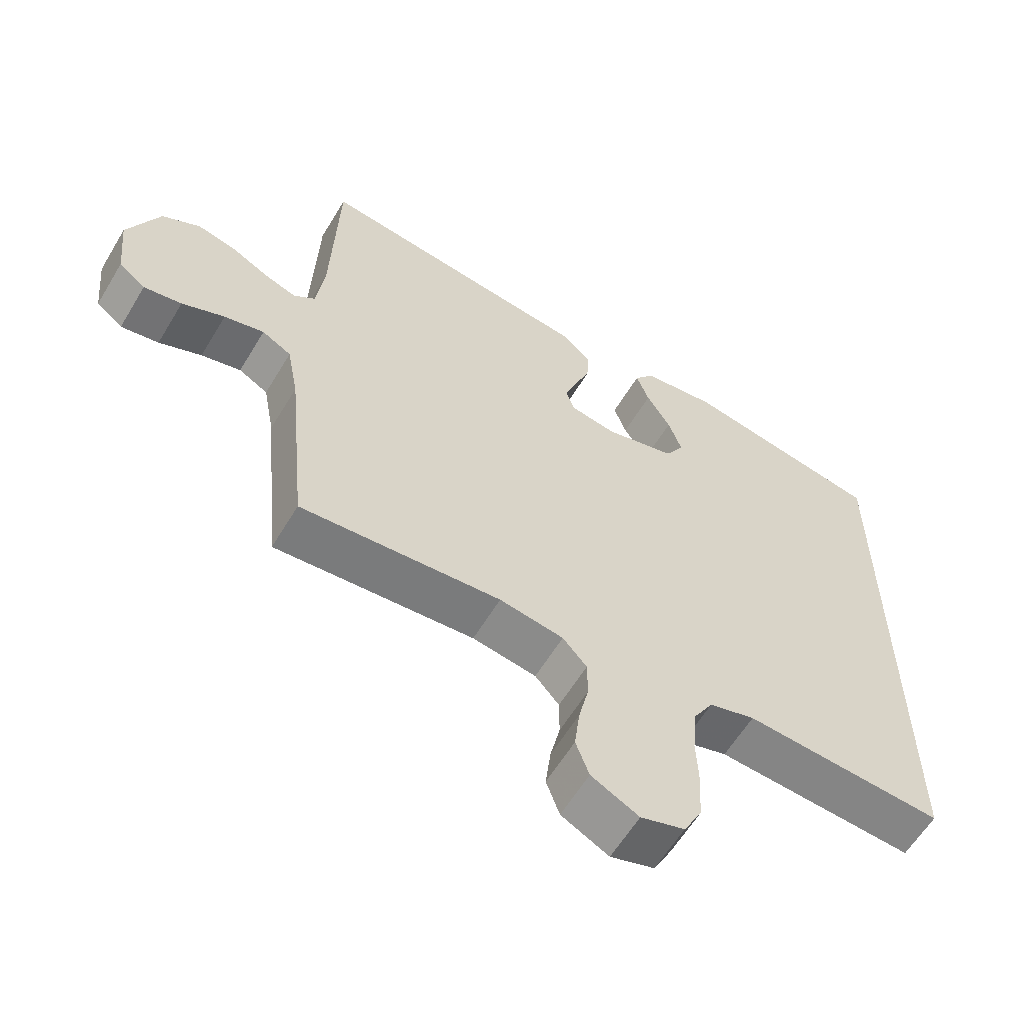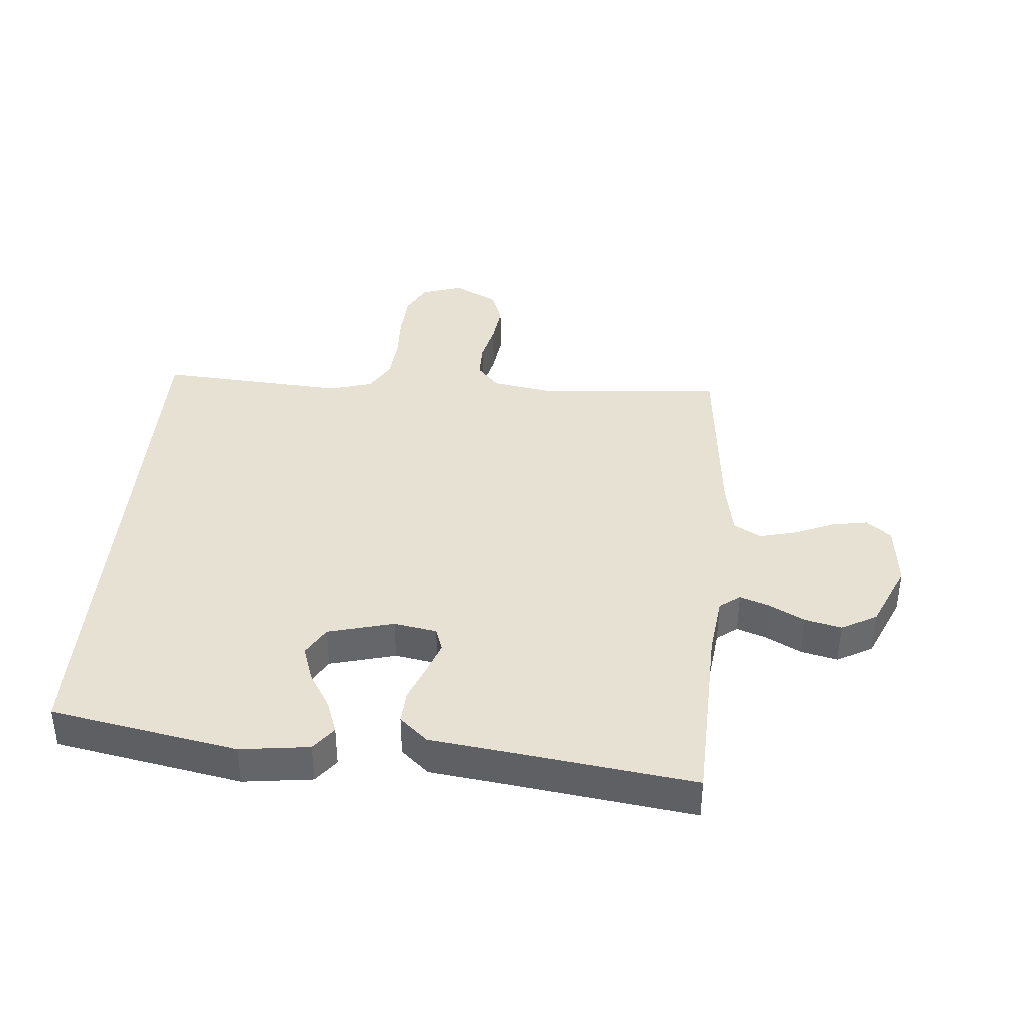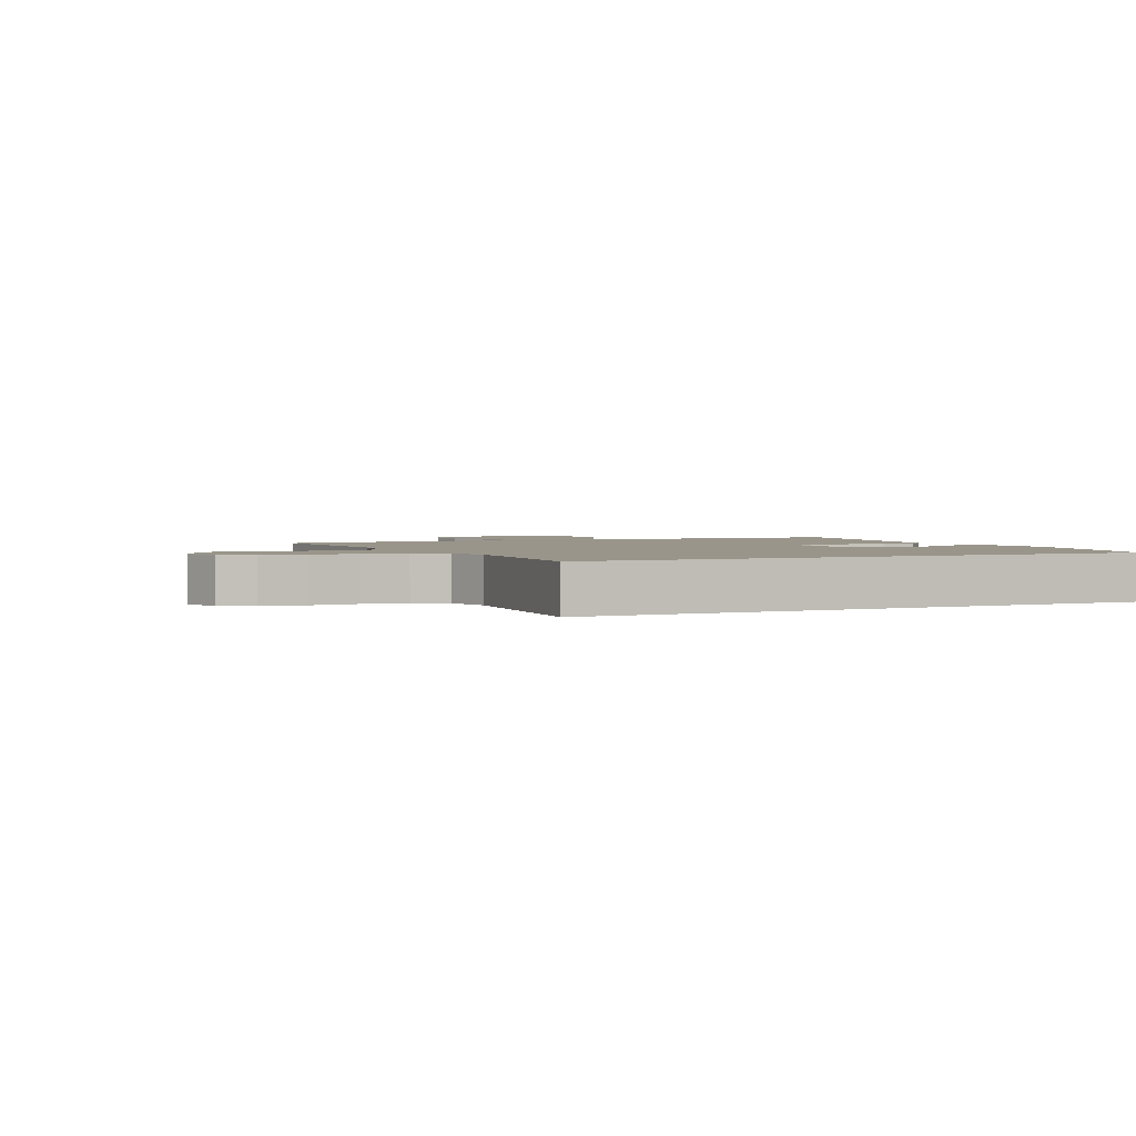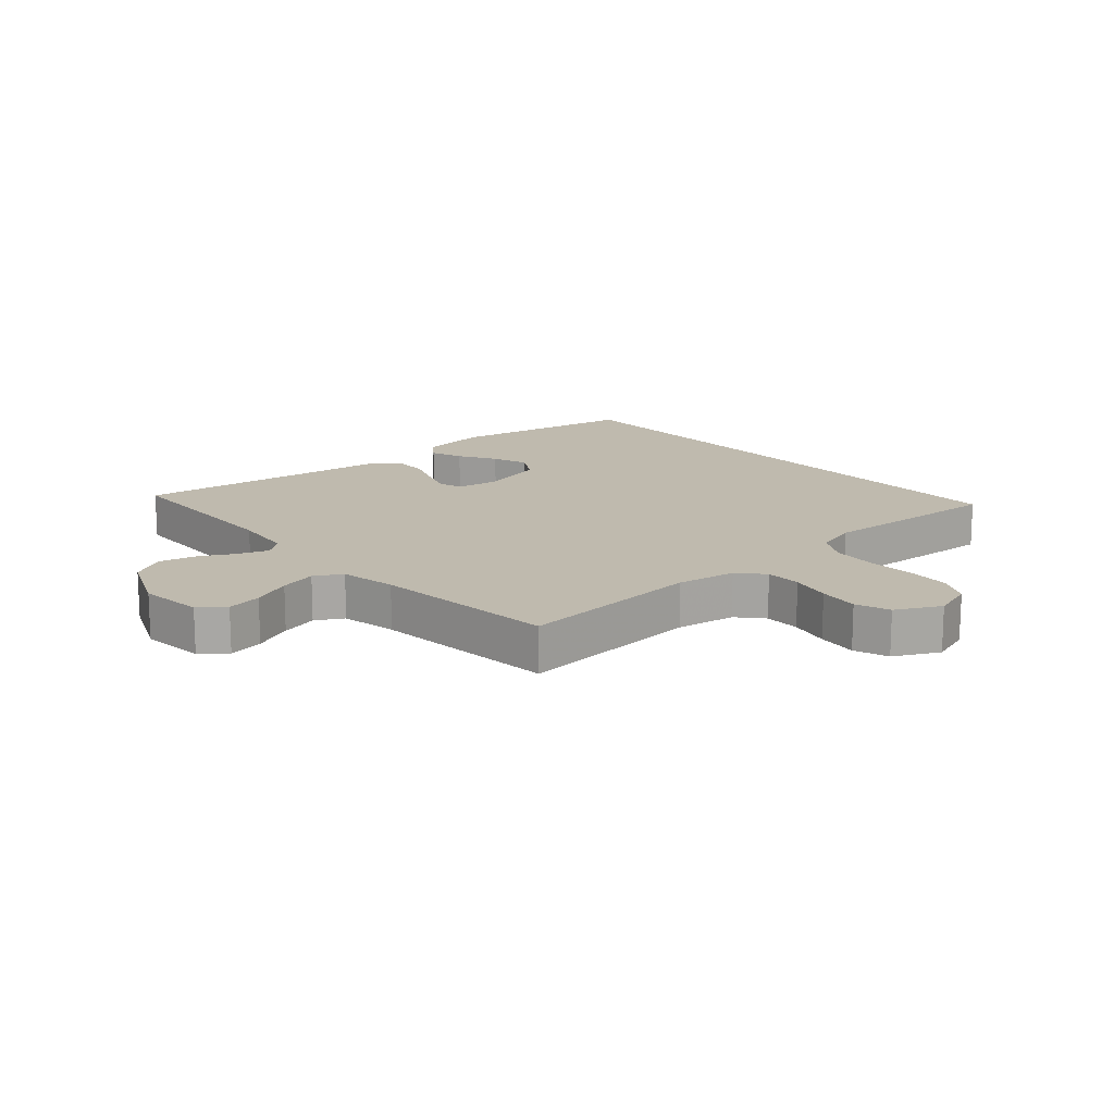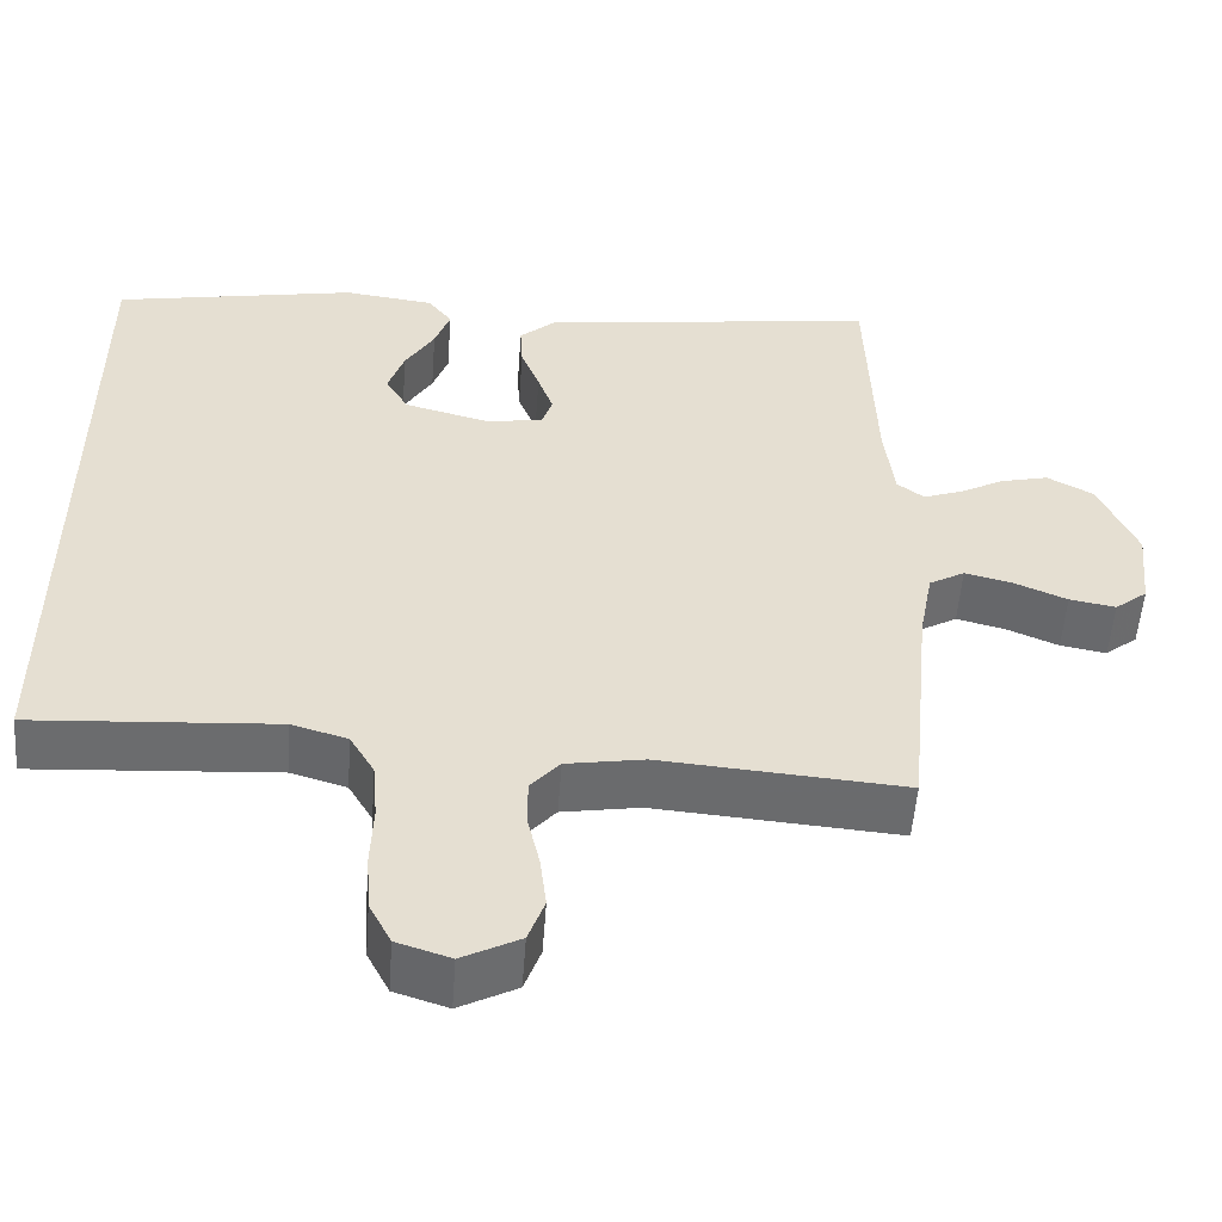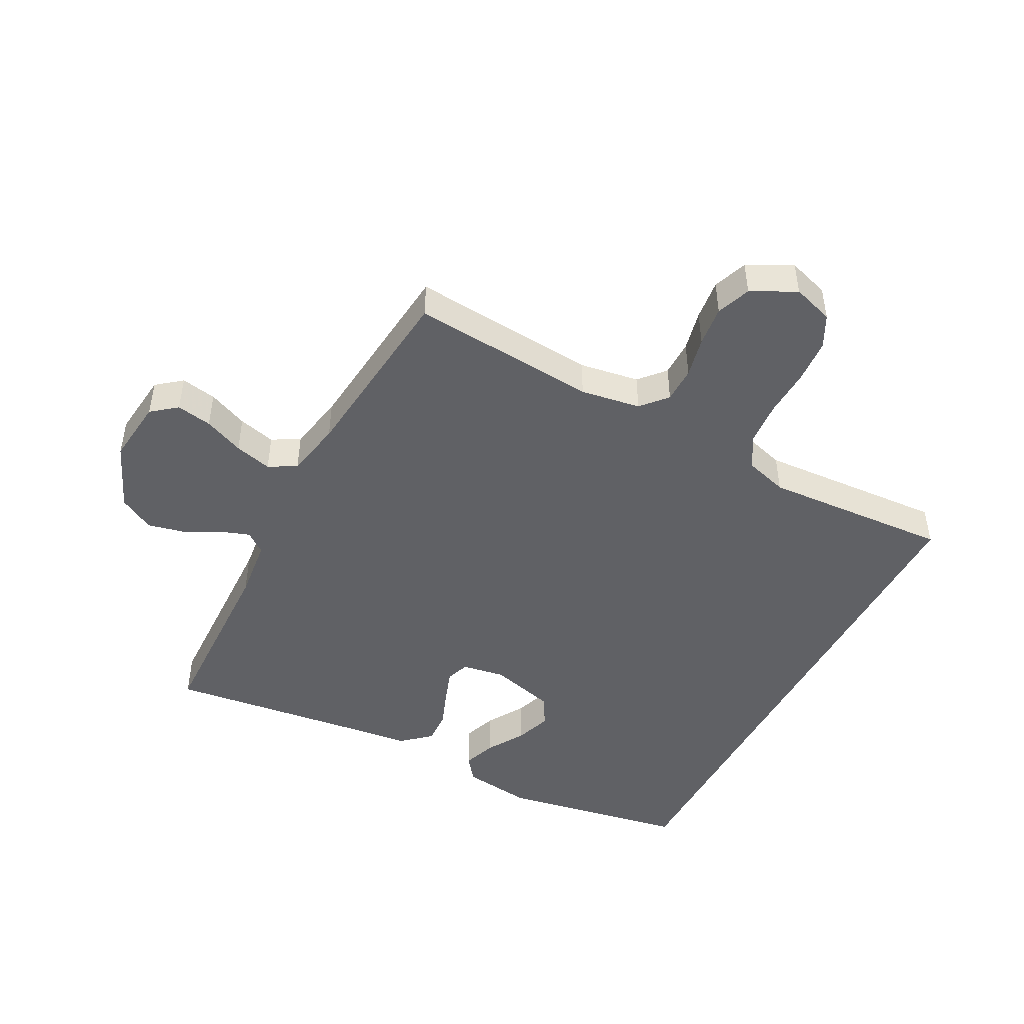
<metadata>
{"format":"obj","ext":"obj","renderer":"f3d","projection":"perspective","resolution":1024,"background":"white","views":[{"elev":-60.3,"azim":149.1,"up":"+Z"},{"elev":38.8,"azim":4.8,"up":"+Y"},{"elev":2.1,"azim":-114.7,"up":"+Y"},{"elev":15.7,"azim":138.4,"up":"+Y"},{"elev":-53.5,"azim":-4.2,"up":"+Z"},{"elev":-47.1,"azim":152.0,"up":"+Y"}]}
</metadata>
<code>
v 0.5 0.07 0.5
v 0.51 0.07 0.2
v 0.522 0.07 0.102
v 0.555 0.07 0.077
v 0.603 0.07 0.094
v 0.659 0.07 0.124
v 0.718 0.07 0.138
v 0.775 0.07 0.107
v 0.822 0.07 0
v 0.811 0.07 -0.104
v 0.771 0.07 -0.136
v 0.714 0.07 -0.126
v 0.65 0.07 -0.099
v 0.59 0.07 -0.084
v 0.546 0.07 -0.109
v 0.529 0.07 -0.2
v 0.5 0.07 -0.5
v 0.2 0.07 -0.477
v 0.104 0.07 -0.493
v 0.068 0.07 -0.534
v 0.068 0.07 -0.592
v 0.083 0.07 -0.657
v 0.091 0.07 -0.722
v 0.071 0.07 -0.777
v 0 0.07 -0.814
v -0.066 0.07 -0.793
v -0.093 0.07 -0.741
v -0.098 0.07 -0.67
v -0.095 0.07 -0.593
v -0.101 0.07 -0.522
v -0.131 0.07 -0.471
v -0.2 0.07 -0.451
v -0.5 0.07 -0.471
v -0.5 0.07 0.433
v -0.2 0.07 0.489
v -0.089 0.07 0.475
v -0.059 0.07 0.436
v -0.078 0.07 0.383
v -0.114 0.07 0.323
v -0.134 0.07 0.265
v -0.106 0.07 0.217
v 0 0.07 0.189
v 0.069 0.07 0.201
v 0.082 0.07 0.239
v 0.063 0.07 0.292
v 0.04 0.07 0.351
v 0.037 0.07 0.405
v 0.082 0.07 0.445
v 0.2 0.07 0.46
v 0.5 0 0.5
v 0.51 0 0.2
v 0.522 0 0.102
v 0.555 0 0.077
v 0.603 0 0.094
v 0.659 0 0.124
v 0.718 0 0.138
v 0.775 0 0.107
v 0.822 0 0
v 0.811 0 -0.104
v 0.771 0 -0.136
v 0.714 0 -0.126
v 0.65 0 -0.099
v 0.59 0 -0.084
v 0.546 0 -0.109
v 0.529 0 -0.2
v 0.5 0 -0.5
v 0.2 0 -0.477
v 0.104 0 -0.493
v 0.068 0 -0.534
v 0.068 0 -0.592
v 0.083 0 -0.657
v 0.091 0 -0.722
v 0.071 0 -0.777
v 0 0 -0.814
v -0.066 0 -0.793
v -0.093 0 -0.741
v -0.098 0 -0.67
v -0.095 0 -0.593
v -0.101 0 -0.522
v -0.131 0 -0.471
v -0.2 0 -0.451
v -0.5 0 -0.471
v -0.5 0 0.433
v -0.2 0 0.489
v -0.089 0 0.475
v -0.059 0 0.436
v -0.078 0 0.383
v -0.114 0 0.323
v -0.134 0 0.265
v -0.106 0 0.217
v 0 0 0.189
v 0.069 0 0.201
v 0.082 0 0.239
v 0.063 0 0.292
v 0.04 0 0.351
v 0.037 0 0.405
v 0.082 0 0.445
v 0.2 0 0.46
f 46 47 48 49
f 45 46 49 1
f 44 45 1 2
f 43 44 2 3
f 42 43 3 4
f 36 37 38 39
f 36 39 40
f 35 36 40
f 32 33 34 35
f 31 32 35 40
f 30 31 40 41
f 26 27 28 29
f 21 22 23 24
f 21 24 25 26
f 16 17 18
f 15 16 18 19
f 10 11 12 13
f 10 13 14
f 9 10 14
f 8 9 14
f 5 6 7 8
f 4 5 8 14
f 42 4 14 15
f 20 21 26 29
f 19 20 29 30
f 30 41 42
f 15 19 30 42
f 98 97 96 95
f 50 98 95 94
f 51 50 94 93
f 52 51 93 92
f 53 52 92 91
f 88 87 86 85
f 89 88 85
f 89 85 84
f 84 83 82 81
f 89 84 81 80
f 90 89 80 79
f 78 77 76 75
f 73 72 71 70
f 75 74 73 70
f 67 66 65
f 68 67 65 64
f 62 61 60 59
f 63 62 59
f 63 59 58
f 63 58 57
f 57 56 55 54
f 63 57 54 53
f 64 63 53 91
f 78 75 70 69
f 79 78 69 68
f 91 90 79
f 91 79 68 64
f 1 50 51 2
f 2 51 52 3
f 3 52 53 4
f 4 53 54 5
f 5 54 55 6
f 6 55 56 7
f 7 56 57 8
f 8 57 58 9
f 9 58 59 10
f 10 59 60 11
f 11 60 61 12
f 12 61 62 13
f 13 62 63 14
f 14 63 64 15
f 15 64 65 16
f 16 65 66 17
f 17 66 67 18
f 18 67 68 19
f 19 68 69 20
f 20 69 70 21
f 21 70 71 22
f 22 71 72 23
f 23 72 73 24
f 24 73 74 25
f 25 74 75 26
f 26 75 76 27
f 27 76 77 28
f 28 77 78 29
f 29 78 79 30
f 30 79 80 31
f 31 80 81 32
f 32 81 82 33
f 33 82 83 34
f 34 83 84 35
f 35 84 85 36
f 36 85 86 37
f 37 86 87 38
f 38 87 88 39
f 39 88 89 40
f 40 89 90 41
f 41 90 91 42
f 42 91 92 43
f 43 92 93 44
f 44 93 94 45
f 45 94 95 46
f 46 95 96 47
f 47 96 97 48
f 48 97 98 49
f 49 98 50 1

</code>
